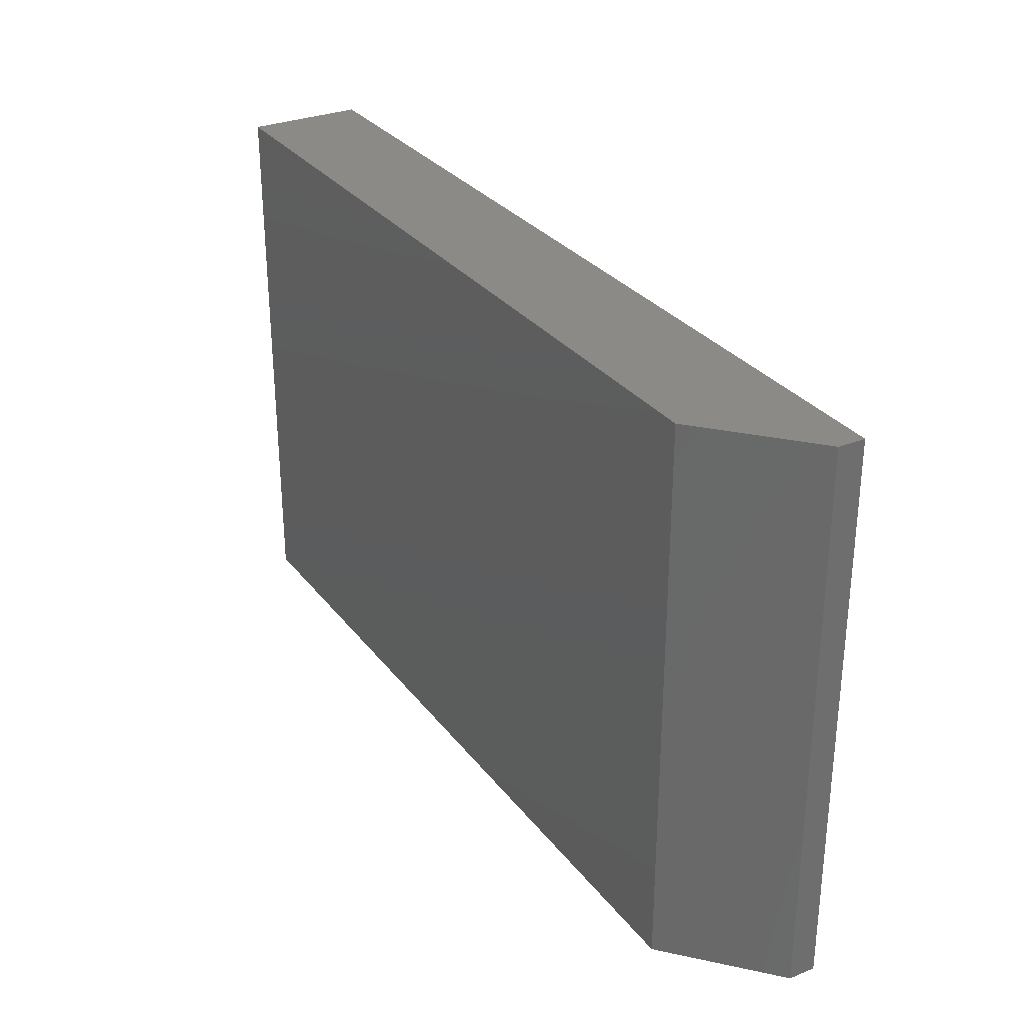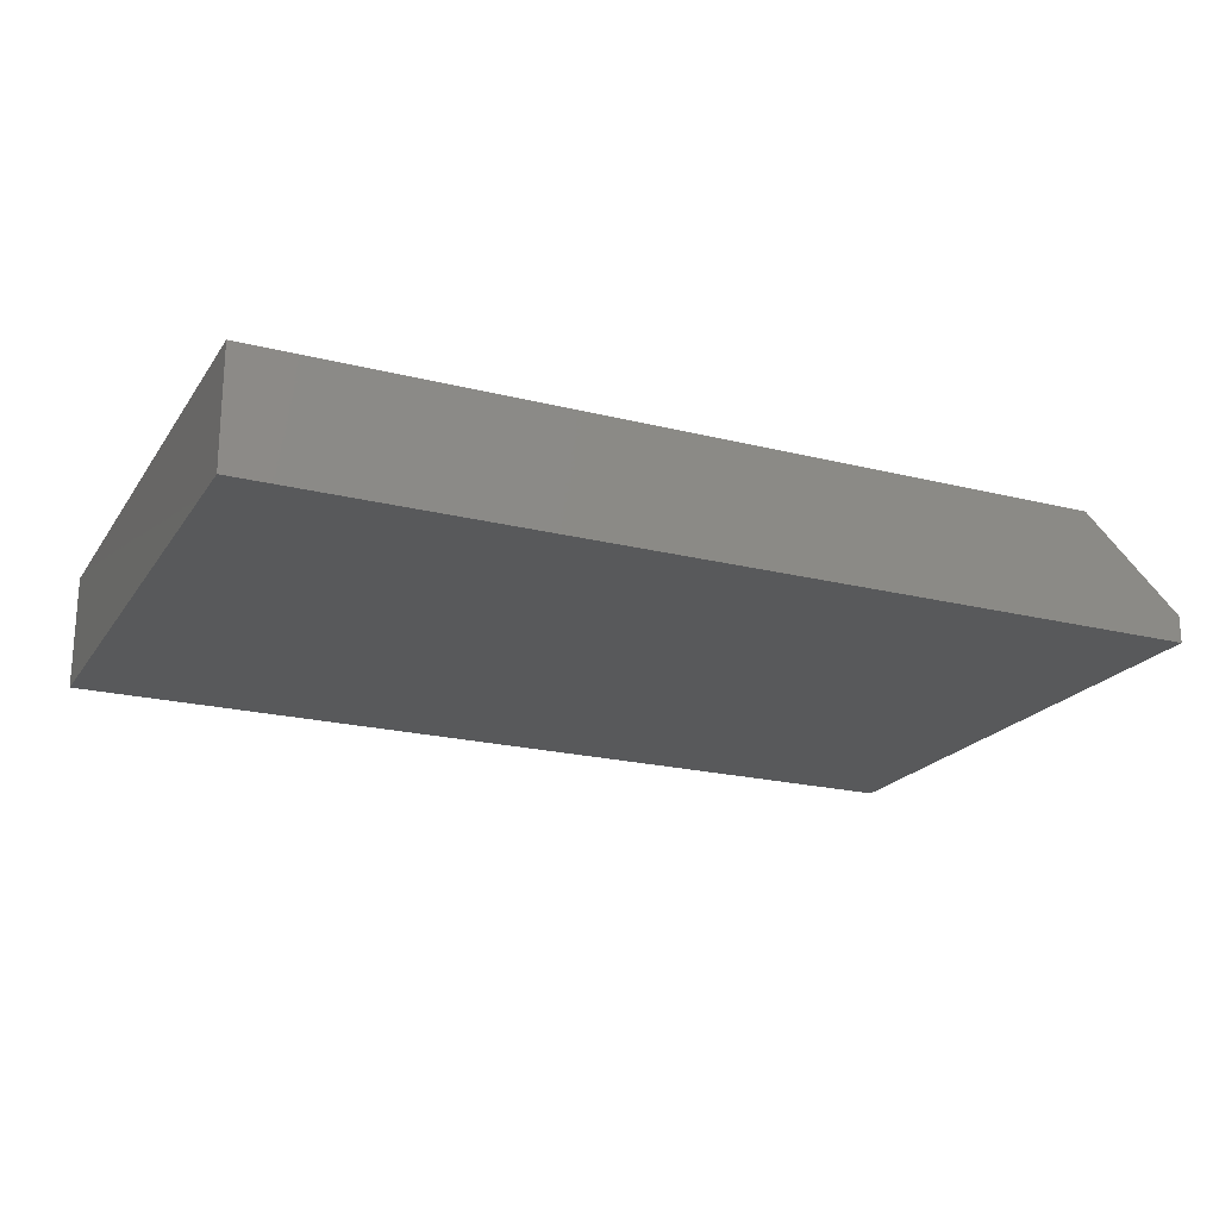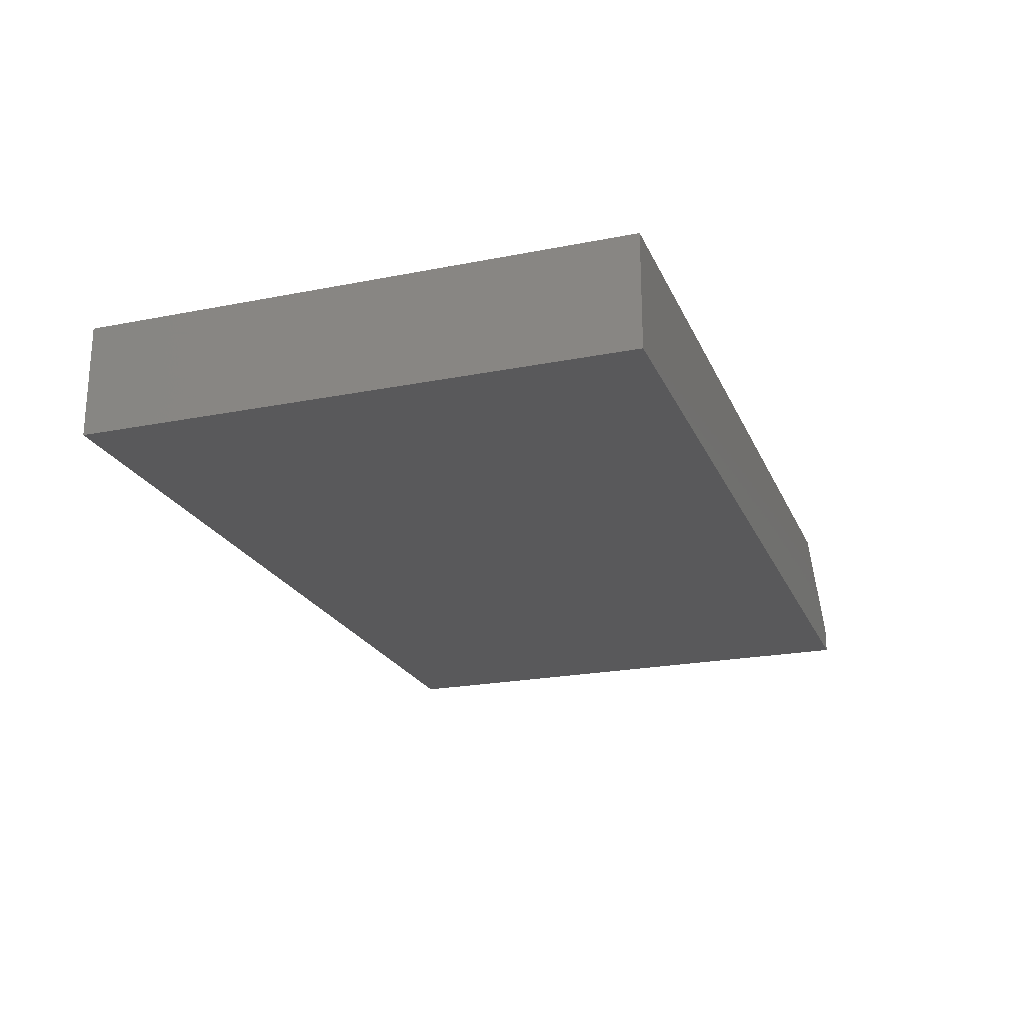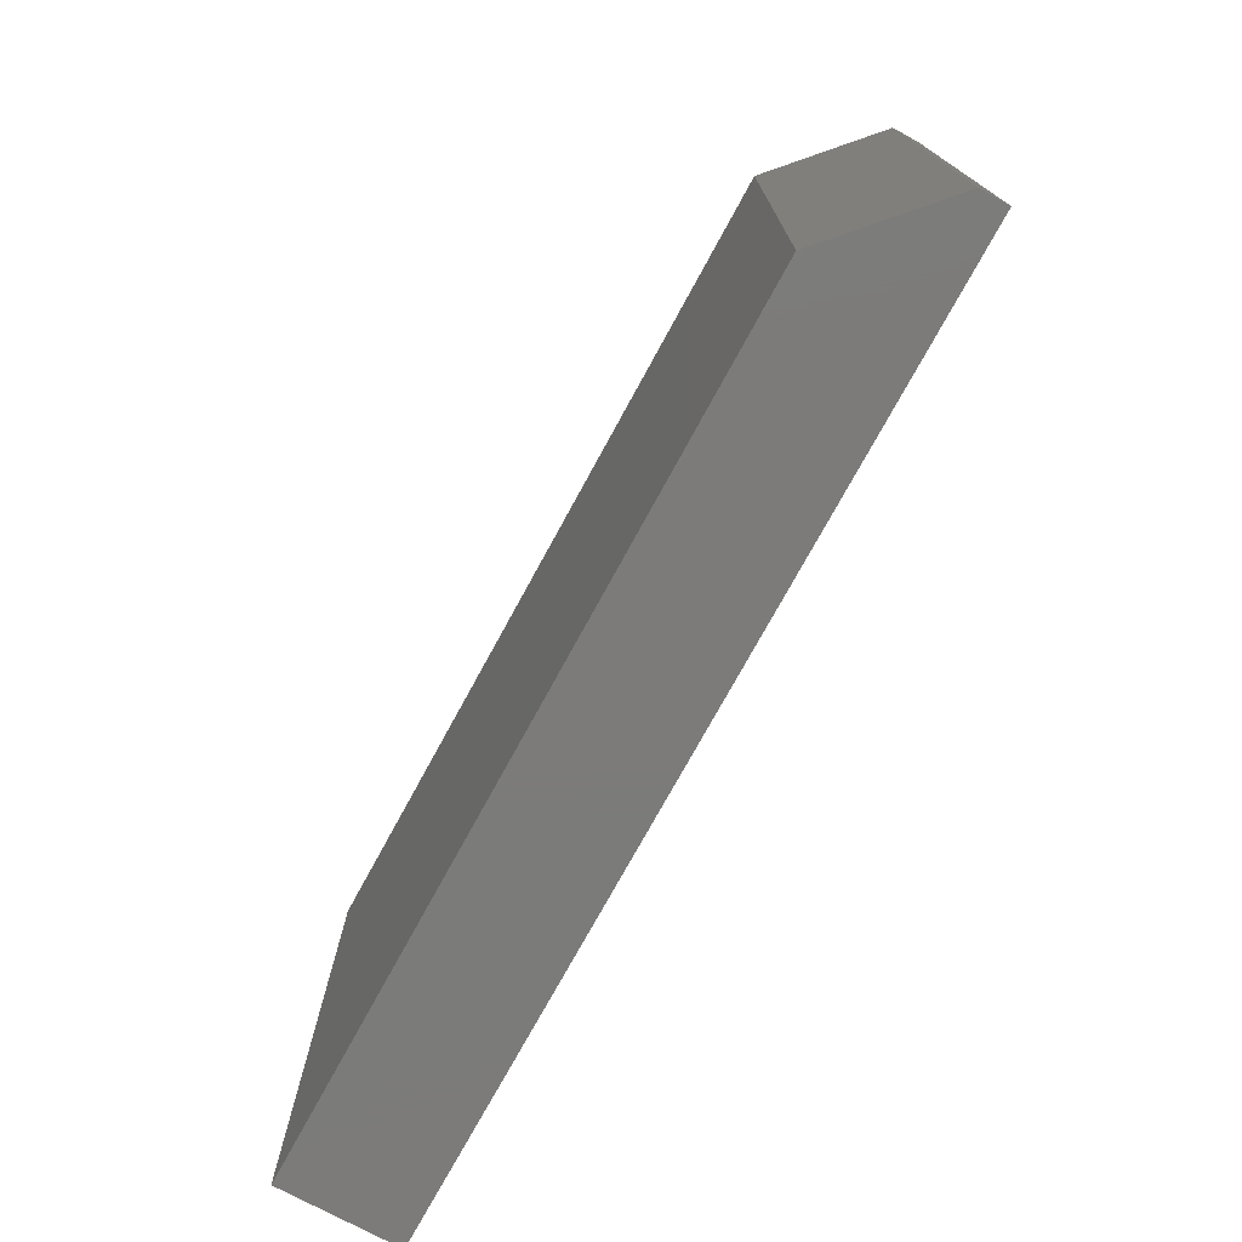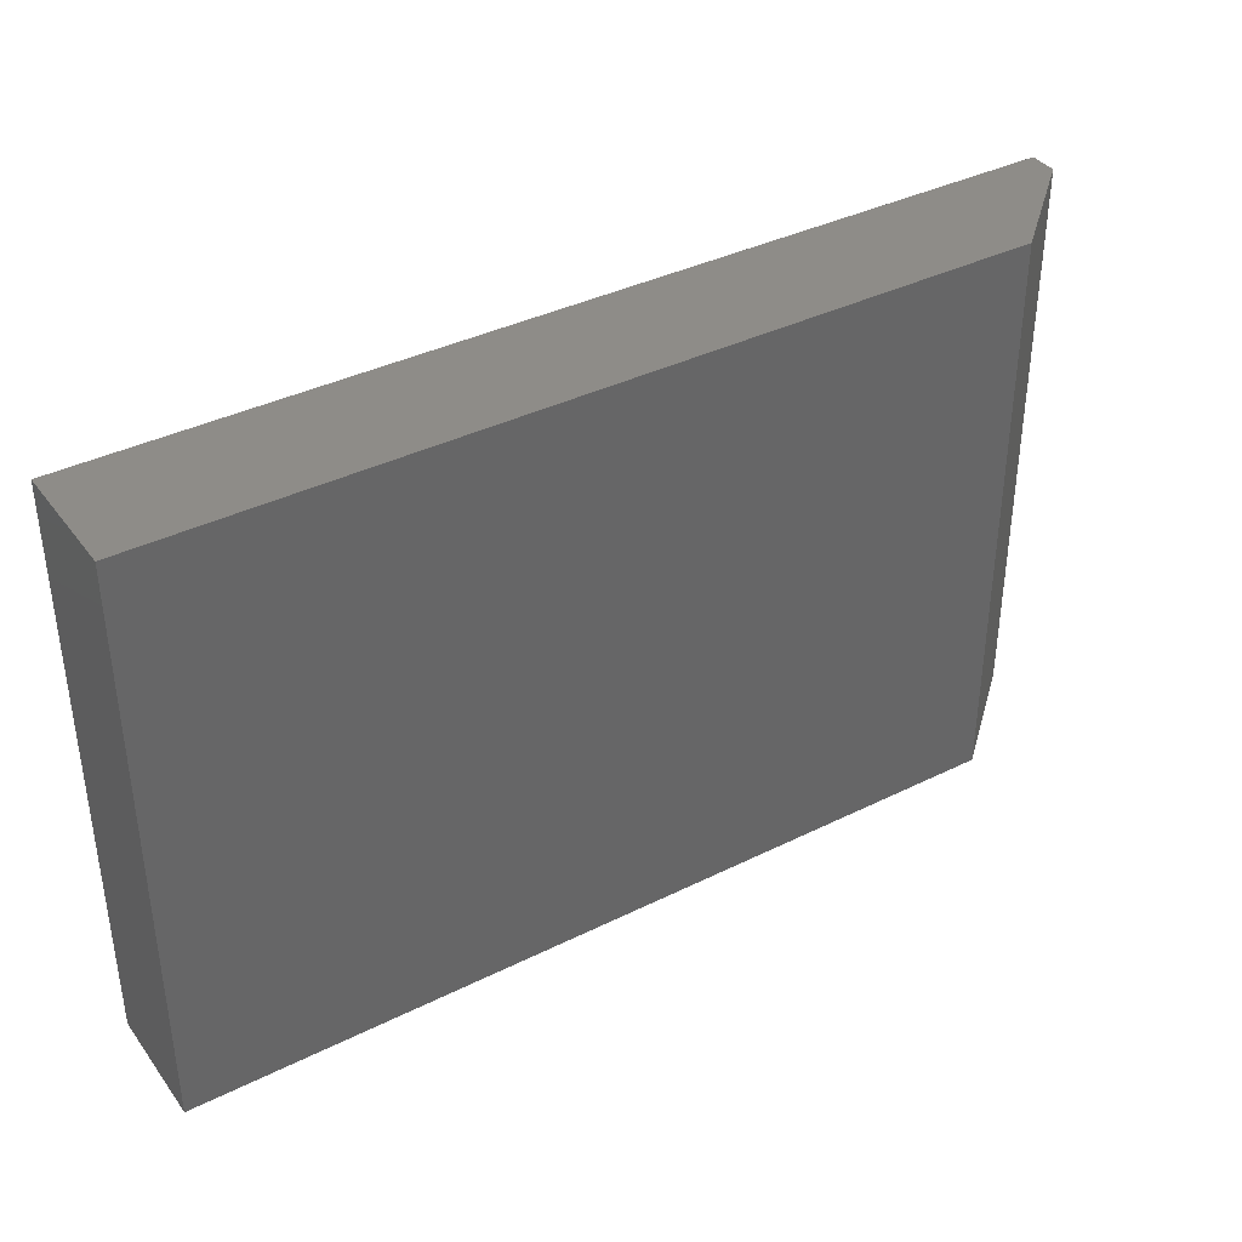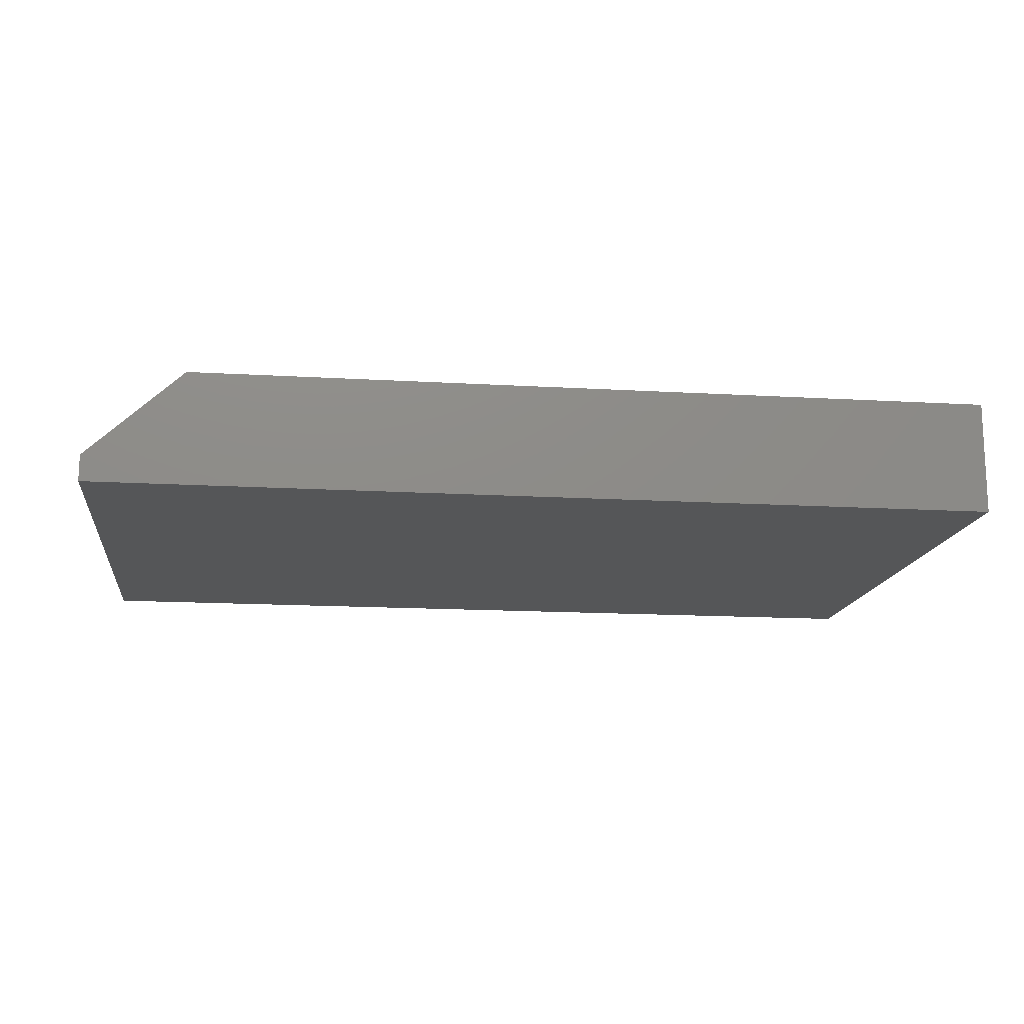
<metadata>
{"format":"stl","ext":"stl","renderer":"f3d","projection":"perspective","resolution":1024,"background":"white","views":[{"elev":30.1,"azim":-120.3,"up":"+Z"},{"elev":-20.8,"azim":155.5,"up":"+Y"},{"elev":-22.0,"azim":109.1,"up":"+Y"},{"elev":-74.6,"azim":-118.6,"up":"+Z"},{"elev":37.9,"azim":147.7,"up":"+Z"},{"elev":-14.8,"azim":-7.3,"up":"+Y"}]}
</metadata>
<code>
# stl→obj: 10 verts, 16 faces
v 0.03125 5.367e-18 -0.4609
v 0.03125 3.264e-17 0.03035
v 0.75 5.025e-17 -0.4609
v 0.75 7.752e-17 0.03035
v -0.05469 -0.1016 0.03035
v -0.05469 -0.07812 0.03035
v -0.05469 -0.1016 -0.4609
v -0.05469 -0.07812 -0.4609
v 0.75 -0.1016 0.03035
v 0.75 -0.1016 -0.4609
f 1 2 3
f 3 2 4
f 5 6 7
f 7 6 8
f 9 4 5
f 5 4 2
f 5 2 6
f 3 10 1
f 1 10 7
f 1 7 8
f 6 2 8
f 8 2 1
f 7 10 5
f 5 10 9
f 10 3 9
f 9 3 4

</code>
